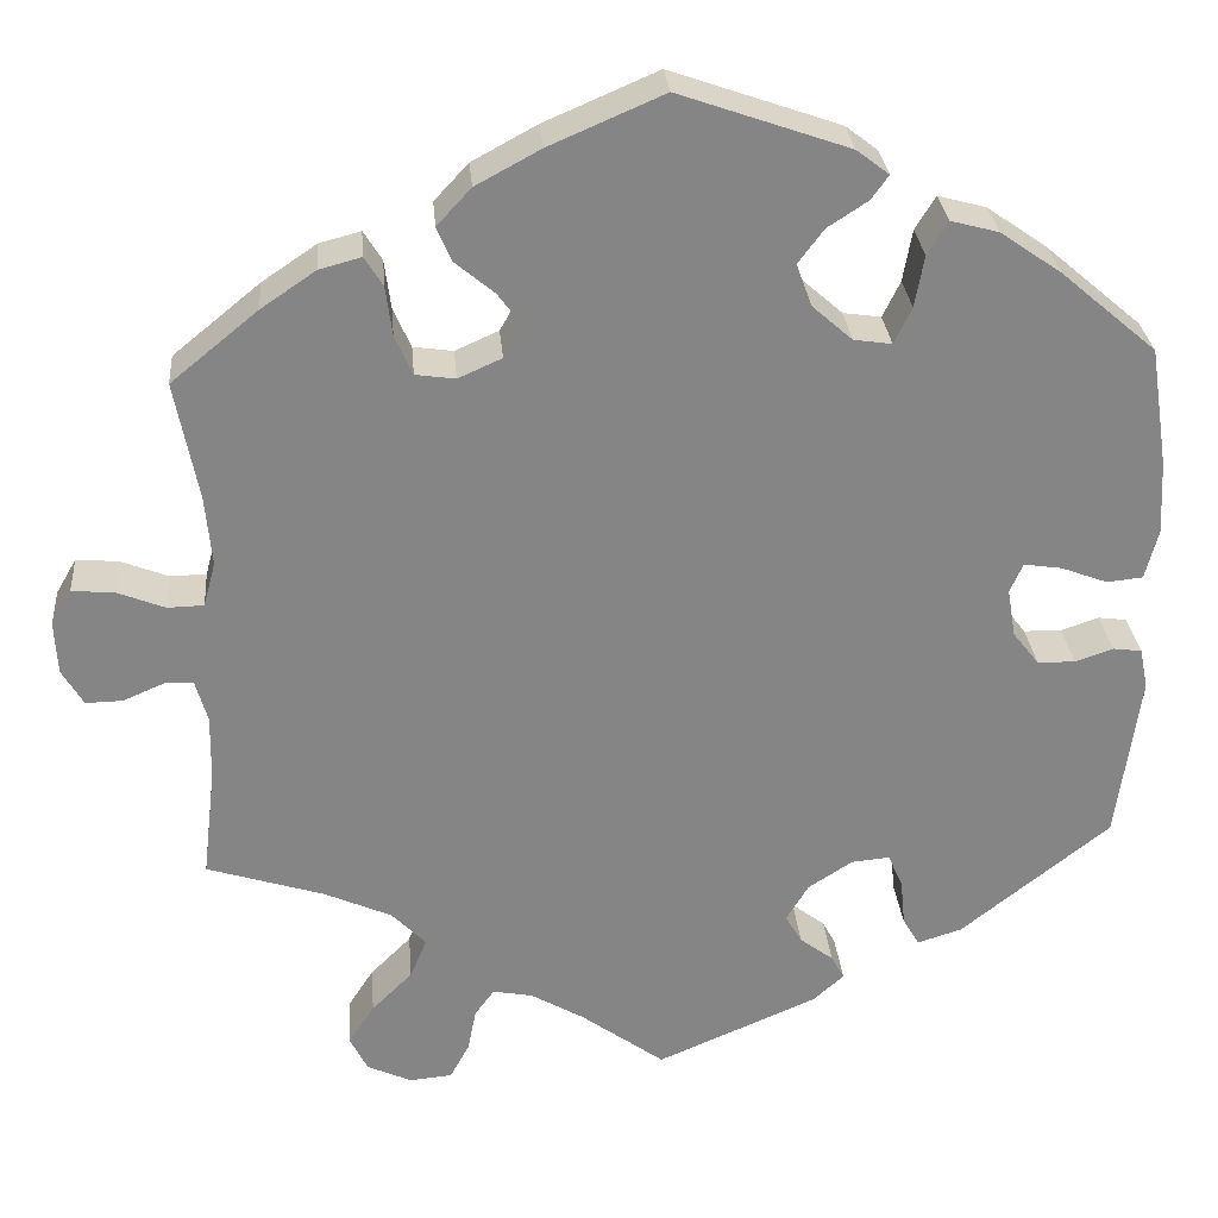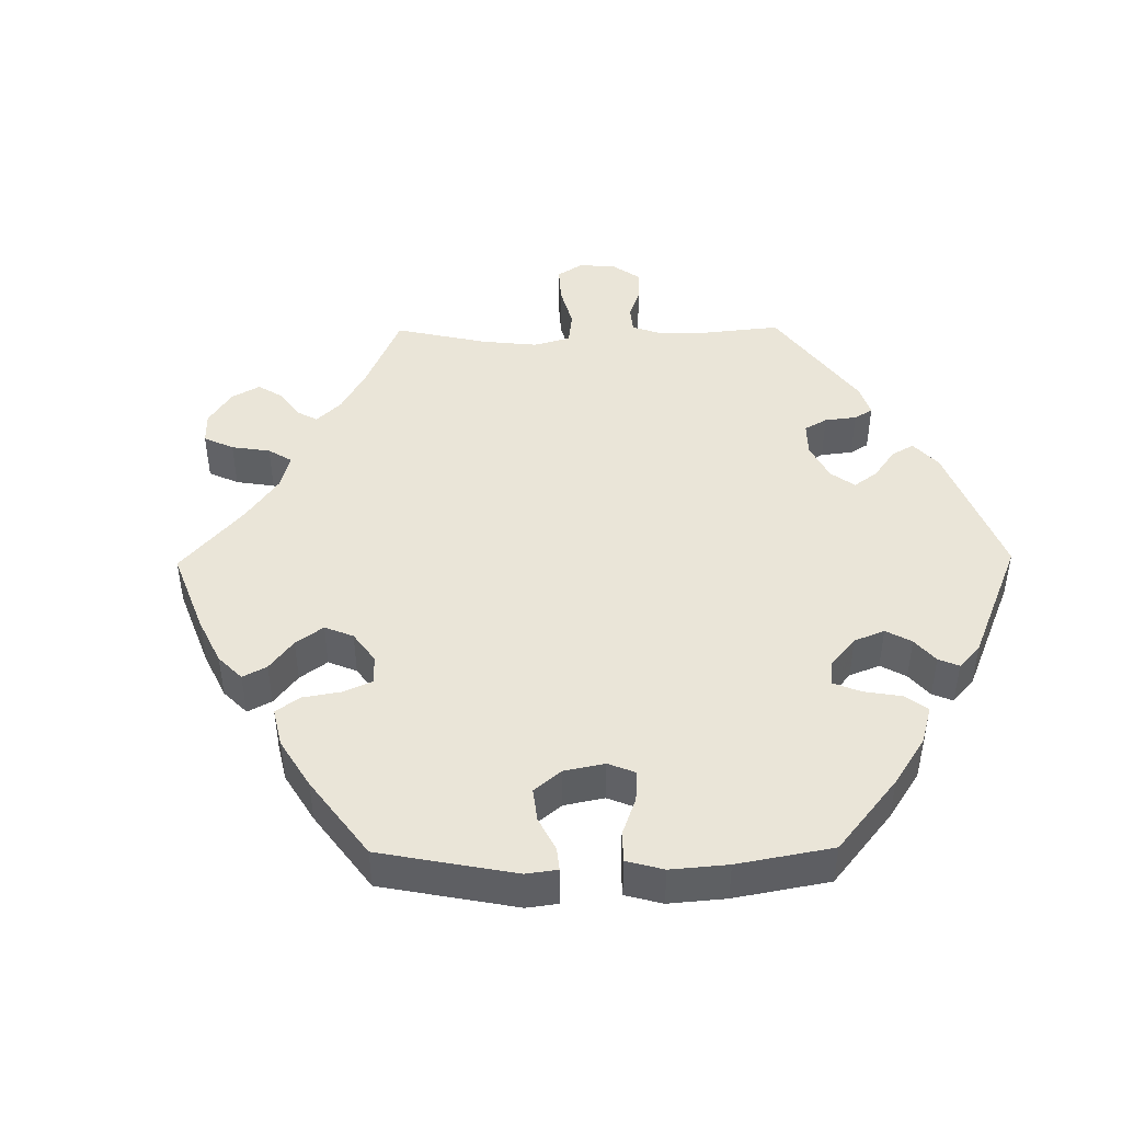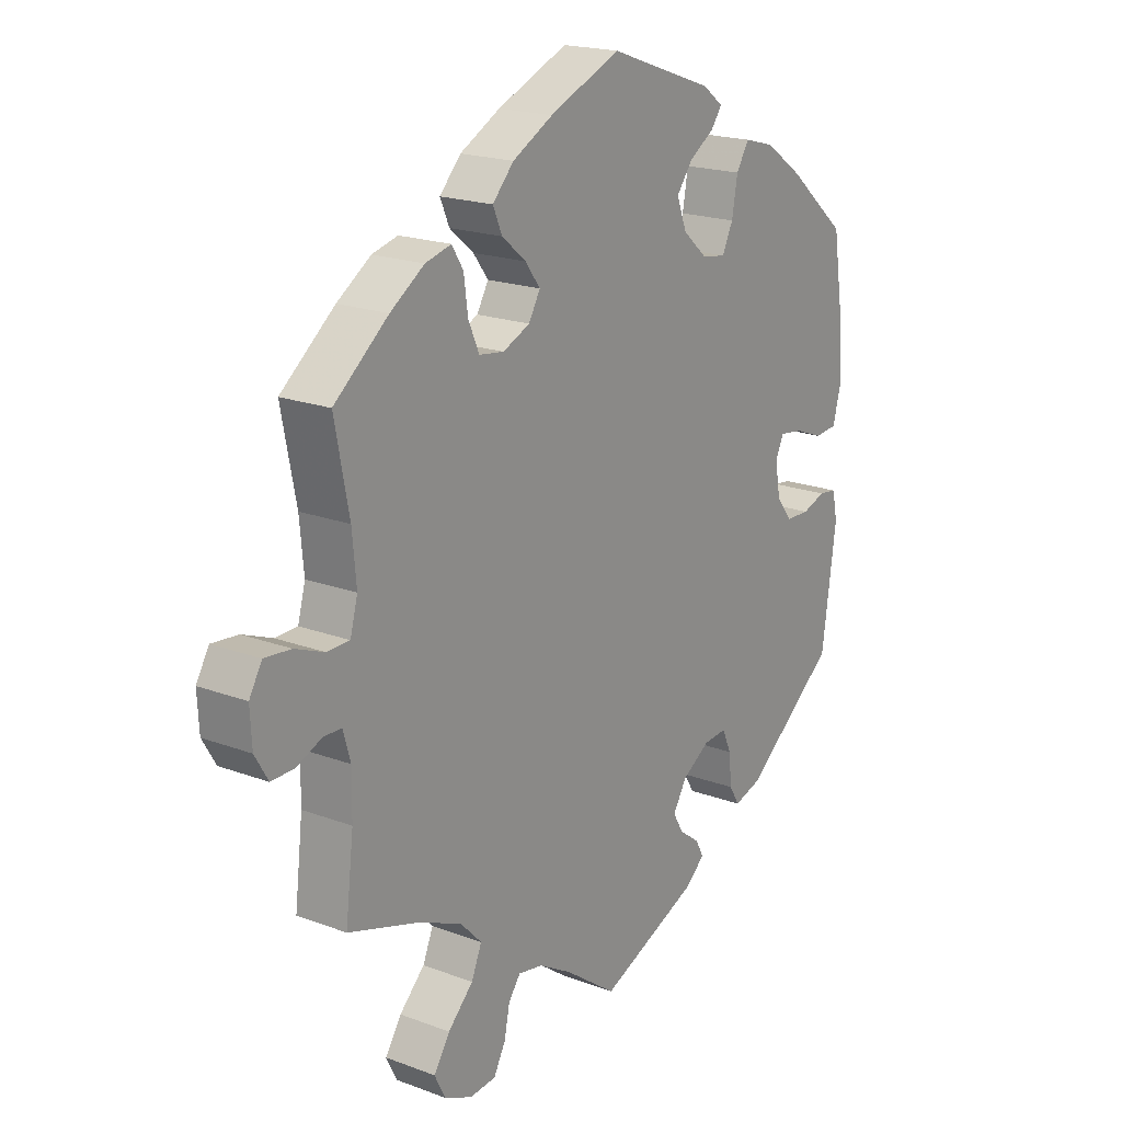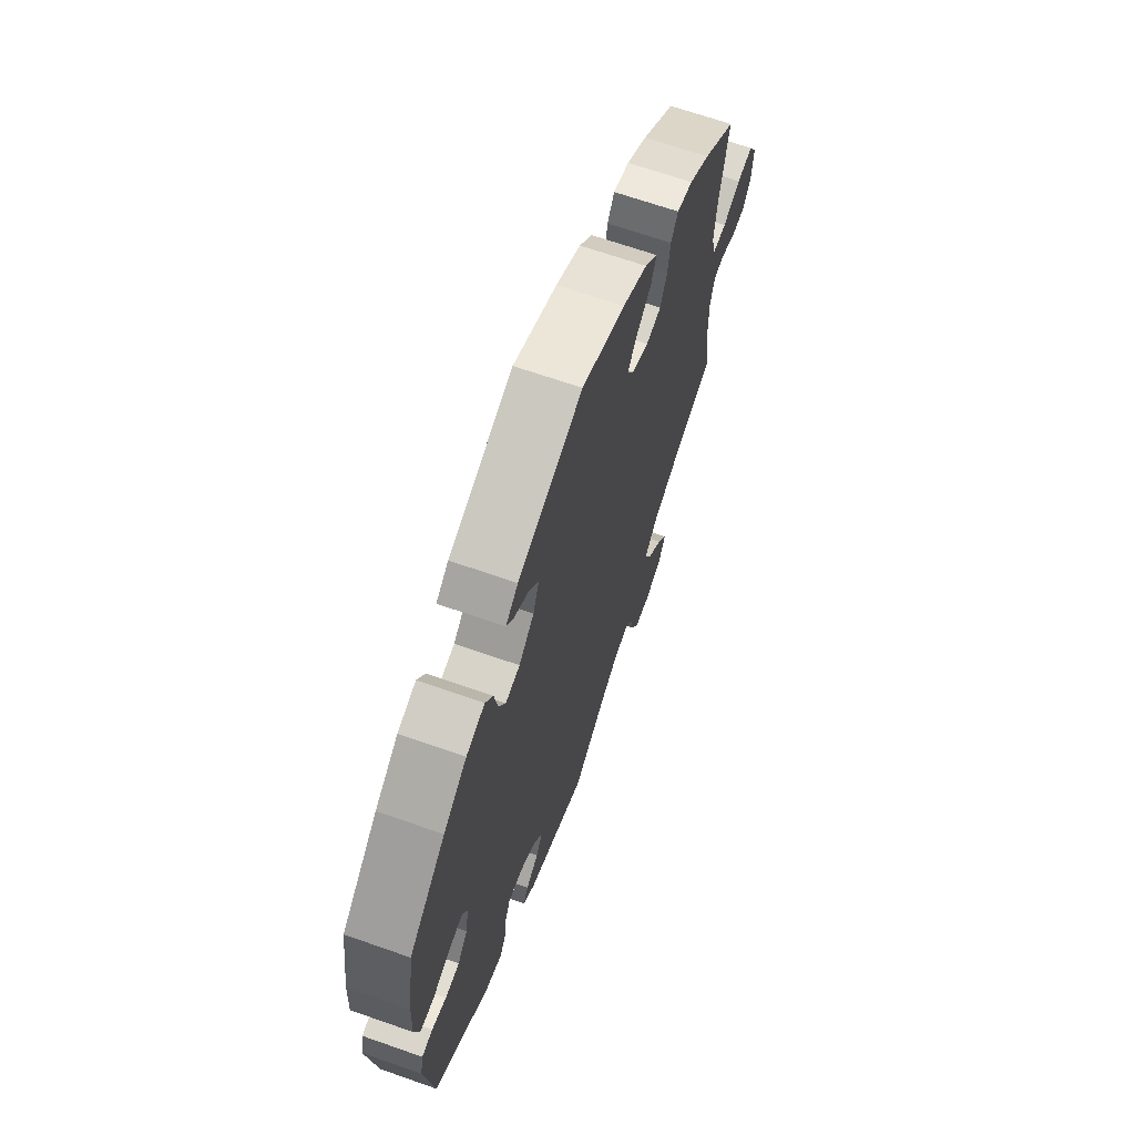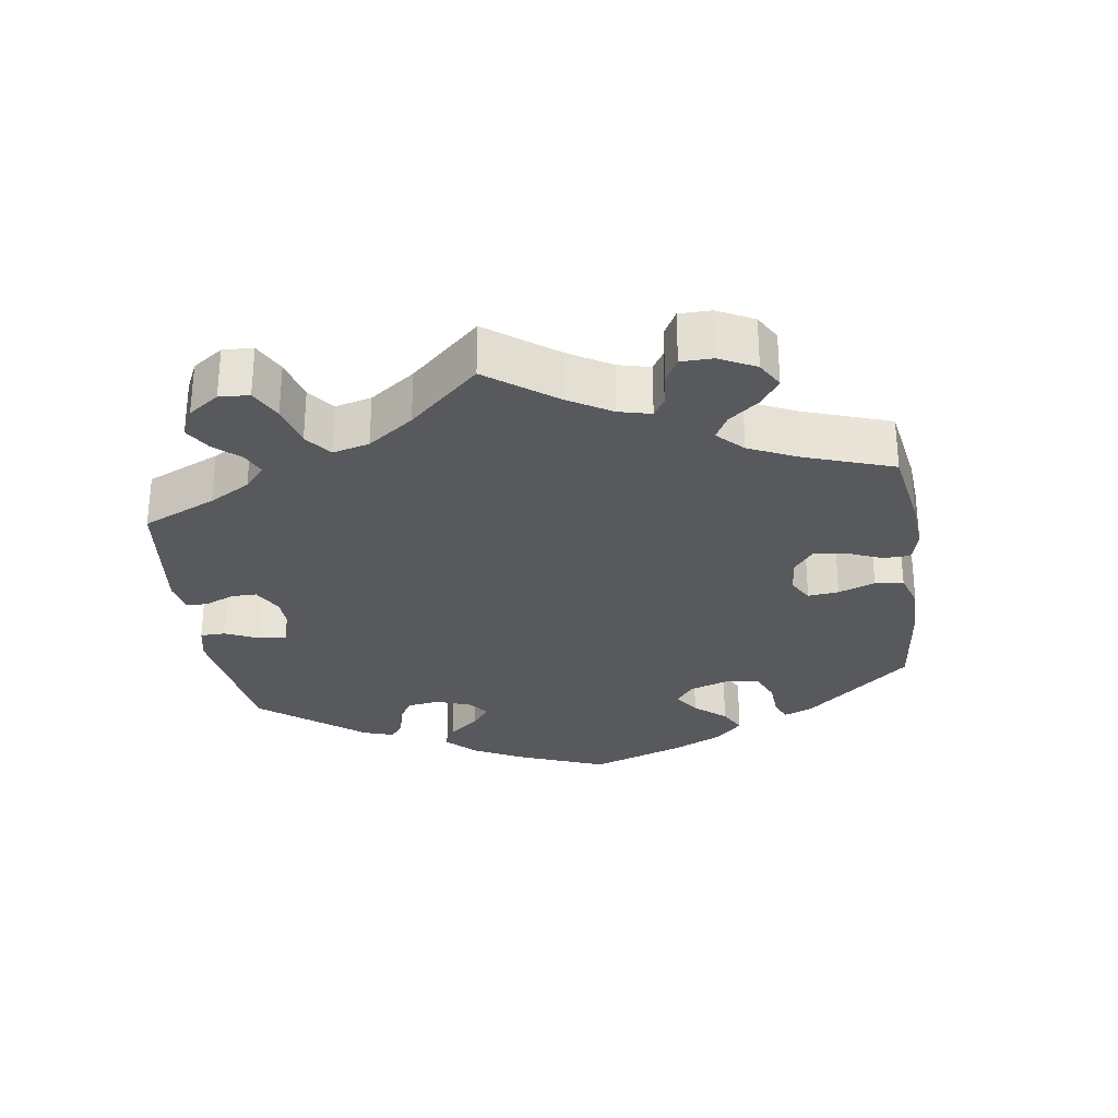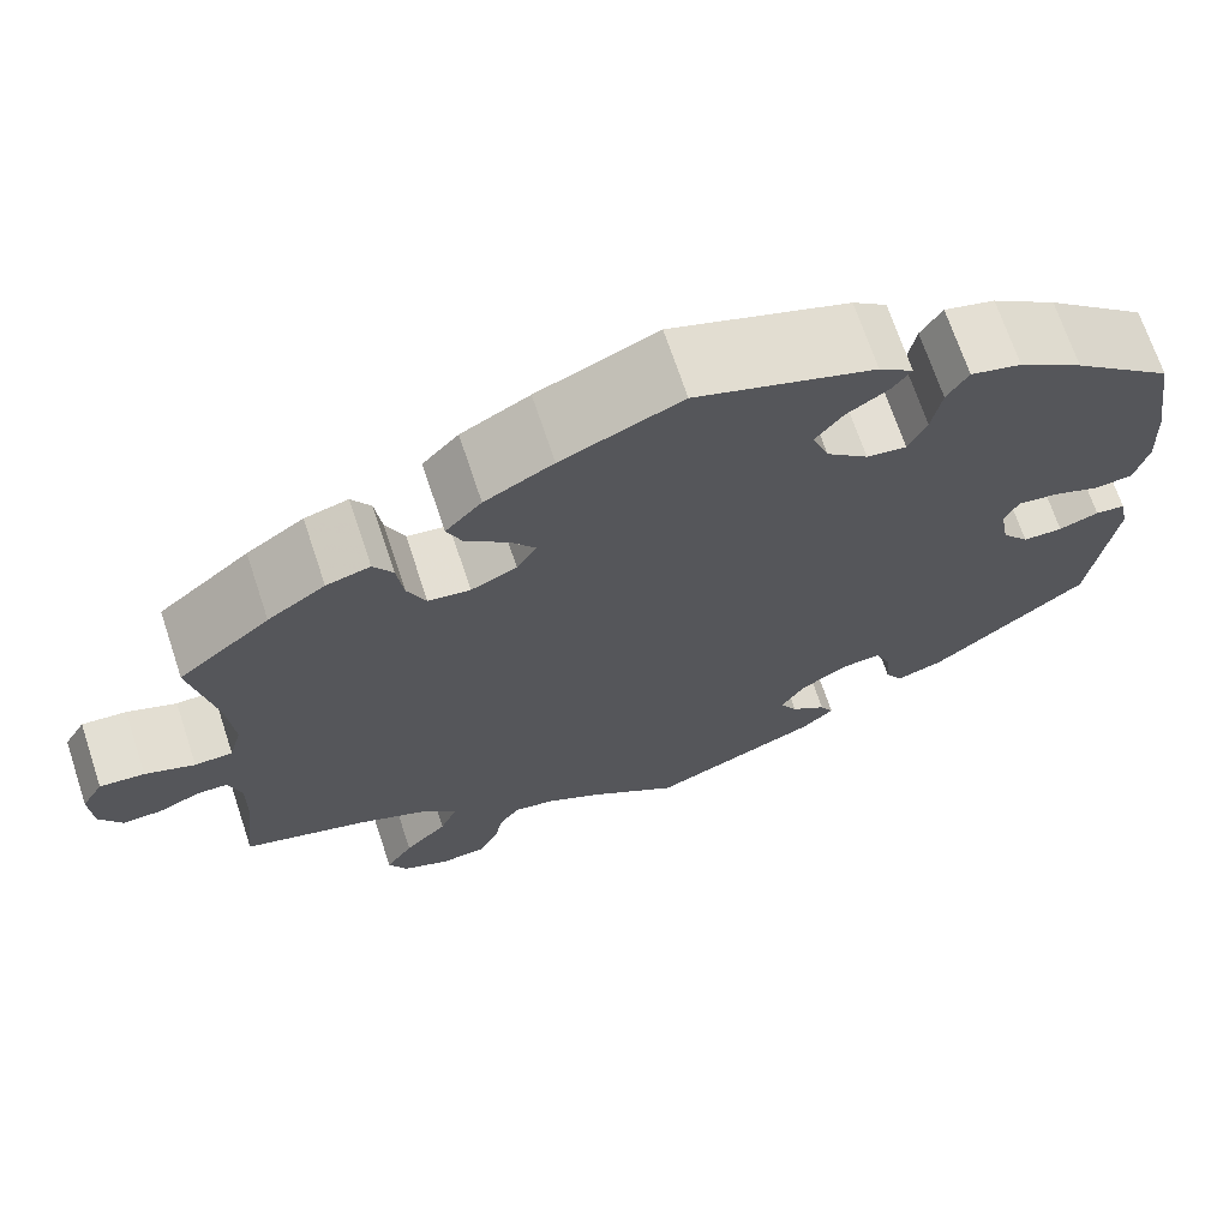
<metadata>
{"format":"obj","ext":"obj","renderer":"f3d","projection":"perspective","resolution":1024,"background":"white","views":[{"elev":28.5,"azim":-4.8,"up":"+Z"},{"elev":45.4,"azim":29.3,"up":"+Y"},{"elev":19.3,"azim":-54.8,"up":"+Z"},{"elev":66.9,"azim":109.4,"up":"+Z"},{"elev":-29.4,"azim":-111.7,"up":"+Y"},{"elev":69.6,"azim":-18.4,"up":"+Z"}]}
</metadata>
<code>
v 0.182 0.07 0.514
v 0.217 0.07 0.487
v 0.198 0.07 0.461
v 0.155 0.07 0.433
v 0.127 0.07 0.396
v 0.144 0.07 0.35
v 0.187 0.07 0.312
v 0.228 0.07 0.306
v 0.247 0.07 0.345
v 0.257 0.07 0.401
v 0.279 0.07 0.437
v 0.331 0.07 0.423
v 0.397 0.07 0.377
v 0.5 0.07 0.289
v 0.52 0.07 0.159
v 0.524 0.07 0.08
v 0.51 0.07 0.026
v 0.471 0.07 0.022
v 0.421 0.07 0.041
v 0.38 0.07 0.047
v 0.366 0.07 0.015
v 0.375 0.07 -0.037
v 0.403 0.07 -0.073
v 0.444 0.07 -0.074
v 0.485 0.07 -0.06
v 0.516 0.07 -0.064
v 0.525 0.07 -0.108
v 0.5 0.07 -0.289
v 0.339 0.07 -0.417
v 0.291 0.07 -0.432
v 0.273 0.07 -0.402
v 0.268 0.07 -0.351
v 0.252 0.07 -0.315
v 0.211 0.07 -0.319
v 0.163 0.07 -0.35
v 0.139 0.07 -0.39
v 0.157 0.07 -0.421
v 0.193 0.07 -0.448
v 0.207 0.07 -0.474
v 0.173 0.07 -0.504
v 0 0.07 -0.578
v -0.091 0.07 -0.512
v -0.148 0.07 -0.479
v -0.191 0.07 -0.471
v -0.212 0.07 -0.5
v -0.221 0.07 -0.546
v -0.242 0.07 -0.585
v -0.288 0.07 -0.589
v -0.336 0.07 -0.567
v -0.355 0.07 -0.529
v -0.327 0.07 -0.486
v -0.283 0.07 -0.442
v -0.265 0.07 -0.399
v -0.302 0.07 -0.361
v -0.374 0.07 -0.329
v -0.501 0.07 -0.289
v -0.487 0.07 -0.17
v -0.486 0.07 -0.1
v -0.499 0.07 -0.055
v -0.53 0.07 -0.054
v -0.574 0.07 -0.073
v -0.614 0.07 -0.074
v -0.637 0.07 -0.035
v -0.64 0.07 0.022
v -0.618 0.07 0.06
v -0.572 0.07 0.056
v -0.521 0.07 0.036
v -0.482 0.07 0.037
v -0.469 0.07 0.085
v -0.476 0.07 0.161
v -0.501 0.07 0.289
v -0.407 0.07 0.366
v -0.348 0.07 0.406
v -0.303 0.07 0.418
v -0.283 0.07 0.386
v -0.276 0.07 0.333
v -0.257 0.07 0.29
v -0.214 0.07 0.284
v -0.167 0.07 0.305
v -0.147 0.07 0.34
v -0.173 0.07 0.375
v -0.215 0.07 0.41
v -0.231 0.07 0.447
v -0.194 0.07 0.487
v -0.124 0.07 0.525
v -0.001 0.07 0.578
v 0.182 0 0.514
v 0.217 0 0.487
v 0.198 0 0.461
v 0.155 0 0.433
v 0.127 0 0.396
v 0.144 0 0.35
v 0.187 0 0.312
v 0.228 0 0.306
v 0.247 0 0.345
v 0.257 0 0.401
v 0.279 0 0.437
v 0.331 0 0.423
v 0.397 0 0.377
v 0.5 0 0.289
v 0.52 0 0.159
v 0.524 0 0.08
v 0.51 0 0.026
v 0.471 0 0.022
v 0.421 0 0.041
v 0.38 0 0.047
v 0.366 0 0.015
v 0.375 0 -0.037
v 0.403 0 -0.073
v 0.444 0 -0.074
v 0.485 0 -0.06
v 0.516 0 -0.064
v 0.525 0 -0.108
v 0.5 0 -0.289
v 0.339 0 -0.417
v 0.291 0 -0.432
v 0.273 0 -0.402
v 0.268 0 -0.351
v 0.252 0 -0.315
v 0.211 0 -0.319
v 0.163 0 -0.35
v 0.139 0 -0.39
v 0.157 0 -0.421
v 0.193 0 -0.448
v 0.207 0 -0.474
v 0.173 0 -0.504
v 0 0 -0.578
v -0.091 0 -0.512
v -0.148 0 -0.479
v -0.191 0 -0.471
v -0.212 0 -0.5
v -0.221 0 -0.546
v -0.242 0 -0.585
v -0.288 0 -0.589
v -0.336 0 -0.567
v -0.355 0 -0.529
v -0.327 0 -0.486
v -0.283 0 -0.442
v -0.265 0 -0.399
v -0.302 0 -0.361
v -0.374 0 -0.329
v -0.501 0 -0.289
v -0.487 0 -0.17
v -0.486 0 -0.1
v -0.499 0 -0.055
v -0.53 0 -0.054
v -0.574 0 -0.073
v -0.614 0 -0.074
v -0.637 0 -0.035
v -0.64 0 0.022
v -0.618 0 0.06
v -0.572 0 0.056
v -0.521 0 0.036
v -0.482 0 0.037
v -0.469 0 0.085
v -0.476 0 0.161
v -0.501 0 0.289
v -0.407 0 0.366
v -0.348 0 0.406
v -0.303 0 0.418
v -0.283 0 0.386
v -0.276 0 0.333
v -0.257 0 0.29
v -0.214 0 0.284
v -0.167 0 0.305
v -0.147 0 0.34
v -0.173 0 0.375
v -0.215 0 0.41
v -0.231 0 0.447
v -0.194 0 0.487
v -0.124 0 0.525
v -0.001 0 0.578
f 81 82 83 84
f 80 81 84 85
f 73 74 75 76
f 73 76 77
f 70 71 72 73
f 69 70 73 77
f 68 69 77 78
f 64 65 66 67
f 64 67 68
f 63 64 68
f 60 61 62 63
f 59 60 63 68
f 58 59 68 78
f 55 56 57
f 54 55 57 58
f 53 54 58 78
f 49 50 51 52
f 47 48 49 52
f 45 46 47 52
f 44 45 52 53
f 43 44 53 78
f 39 40 41 42
f 37 38 39 42
f 36 37 42 43
f 35 36 43 78
f 29 30 31 32
f 29 32 33
f 28 29 33
f 27 28 33 34
f 24 25 26 27
f 23 24 27 34
f 16 17 18 19
f 16 19 20
f 15 16 20
f 14 15 20
f 13 14 20
f 12 13 20 21
f 9 10 11 12
f 8 9 12 21
f 1 2 3 4
f 1 4 5
f 80 85 86 1
f 34 35 78 79
f 22 23 34 79
f 7 8 21 22
f 6 7 22 79
f 5 6 79 80
f 1 5 80
f 170 169 168 167
f 171 170 167 166
f 162 161 160 159
f 163 162 159
f 159 158 157 156
f 163 159 156 155
f 164 163 155 154
f 153 152 151 150
f 154 153 150
f 154 150 149
f 149 148 147 146
f 154 149 146 145
f 164 154 145 144
f 143 142 141
f 144 143 141 140
f 164 144 140 139
f 138 137 136 135
f 138 135 134 133
f 138 133 132 131
f 139 138 131 130
f 164 139 130 129
f 128 127 126 125
f 128 125 124 123
f 129 128 123 122
f 164 129 122 121
f 118 117 116 115
f 119 118 115
f 119 115 114
f 120 119 114 113
f 113 112 111 110
f 120 113 110 109
f 105 104 103 102
f 106 105 102
f 106 102 101
f 106 101 100
f 106 100 99
f 107 106 99 98
f 98 97 96 95
f 107 98 95 94
f 90 89 88 87
f 91 90 87
f 87 172 171 166
f 165 164 121 120
f 165 120 109 108
f 108 107 94 93
f 165 108 93 92
f 166 165 92 91
f 166 91 87
f 1 87 88 2
f 2 88 89 3
f 3 89 90 4
f 4 90 91 5
f 5 91 92 6
f 6 92 93 7
f 7 93 94 8
f 8 94 95 9
f 9 95 96 10
f 10 96 97 11
f 11 97 98 12
f 12 98 99 13
f 13 99 100 14
f 14 100 101 15
f 15 101 102 16
f 16 102 103 17
f 17 103 104 18
f 18 104 105 19
f 19 105 106 20
f 20 106 107 21
f 21 107 108 22
f 22 108 109 23
f 23 109 110 24
f 24 110 111 25
f 25 111 112 26
f 26 112 113 27
f 27 113 114 28
f 28 114 115 29
f 29 115 116 30
f 30 116 117 31
f 31 117 118 32
f 32 118 119 33
f 33 119 120 34
f 34 120 121 35
f 35 121 122 36
f 36 122 123 37
f 37 123 124 38
f 38 124 125 39
f 39 125 126 40
f 40 126 127 41
f 41 127 128 42
f 42 128 129 43
f 43 129 130 44
f 44 130 131 45
f 45 131 132 46
f 46 132 133 47
f 47 133 134 48
f 48 134 135 49
f 49 135 136 50
f 50 136 137 51
f 51 137 138 52
f 52 138 139 53
f 53 139 140 54
f 54 140 141 55
f 55 141 142 56
f 56 142 143 57
f 57 143 144 58
f 58 144 145 59
f 59 145 146 60
f 60 146 147 61
f 61 147 148 62
f 62 148 149 63
f 63 149 150 64
f 64 150 151 65
f 65 151 152 66
f 66 152 153 67
f 67 153 154 68
f 68 154 155 69
f 69 155 156 70
f 70 156 157 71
f 71 157 158 72
f 72 158 159 73
f 73 159 160 74
f 74 160 161 75
f 75 161 162 76
f 76 162 163 77
f 77 163 164 78
f 78 164 165 79
f 79 165 166 80
f 80 166 167 81
f 81 167 168 82
f 82 168 169 83
f 83 169 170 84
f 84 170 171 85
f 85 171 172 86
f 86 172 87 1

</code>
